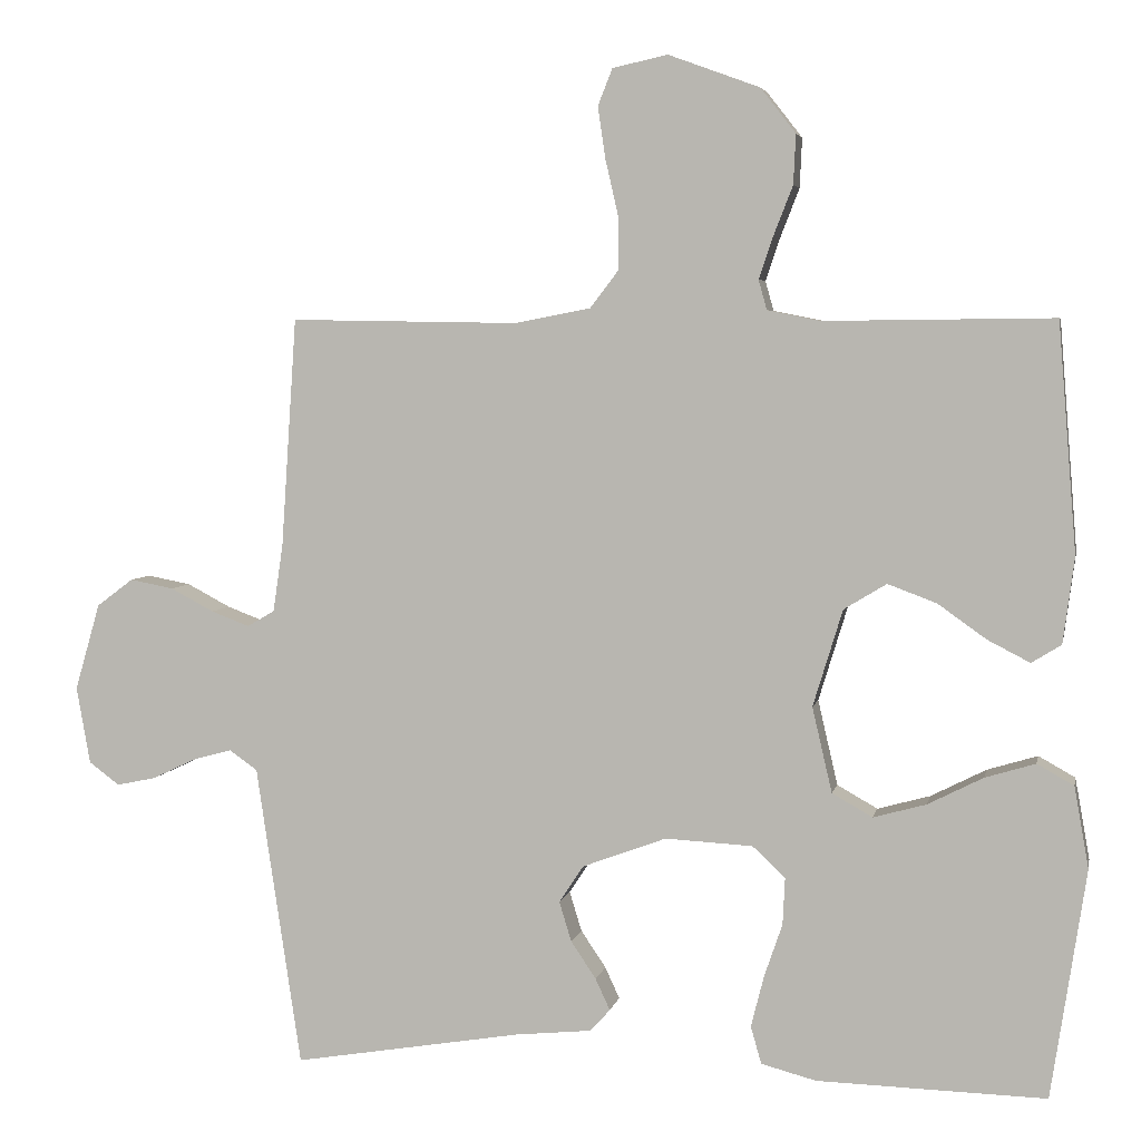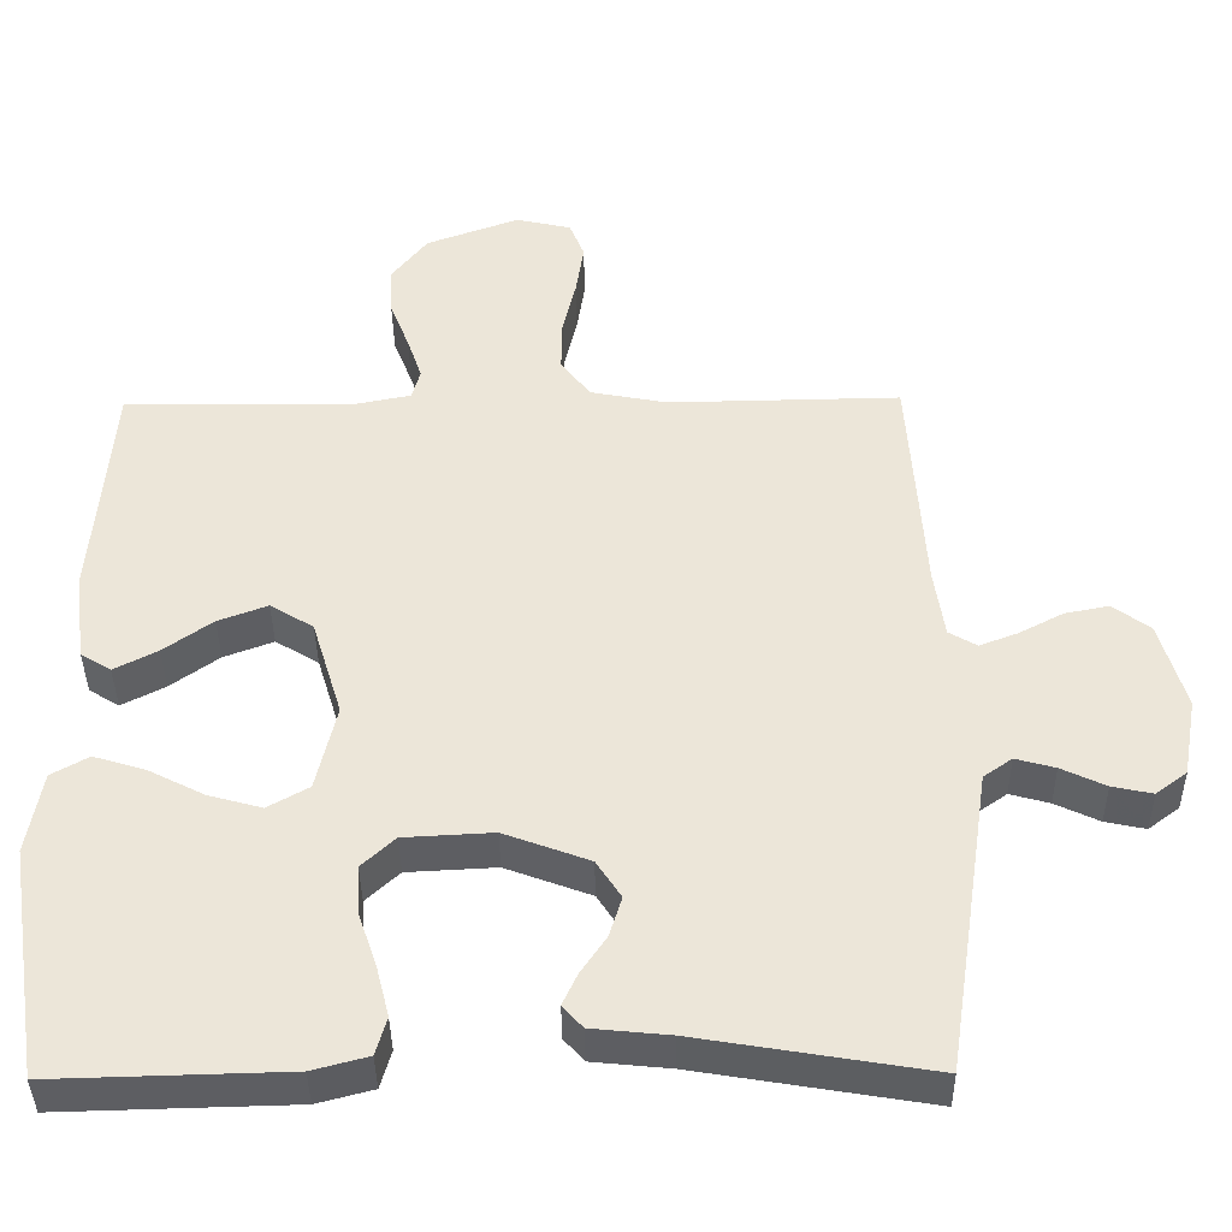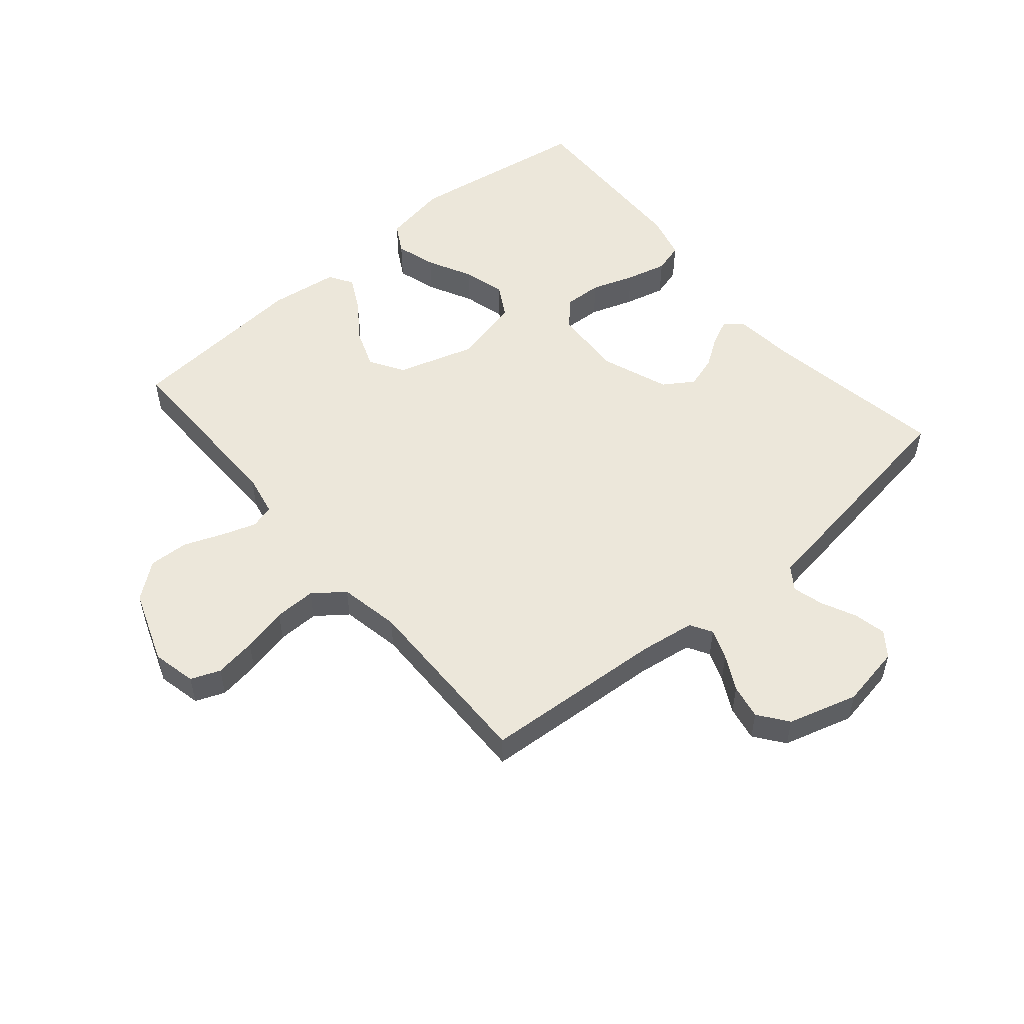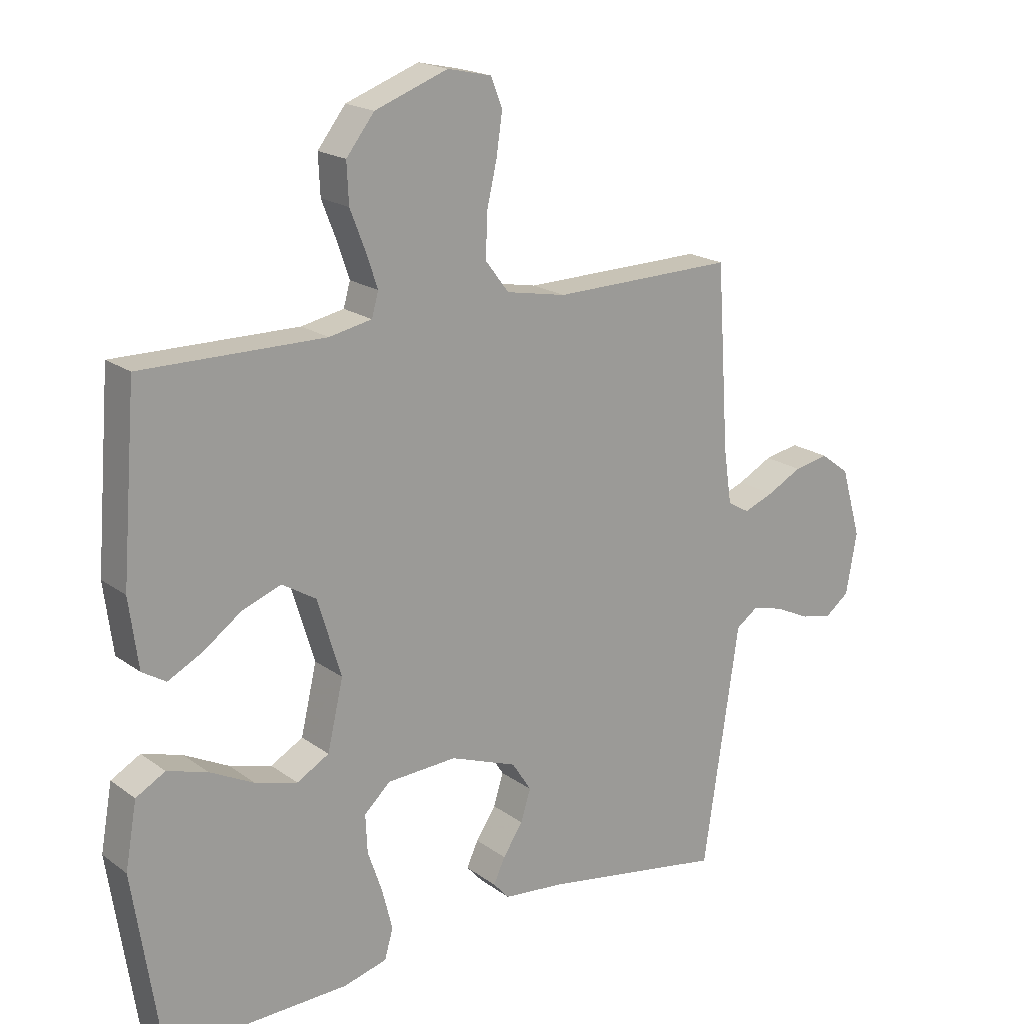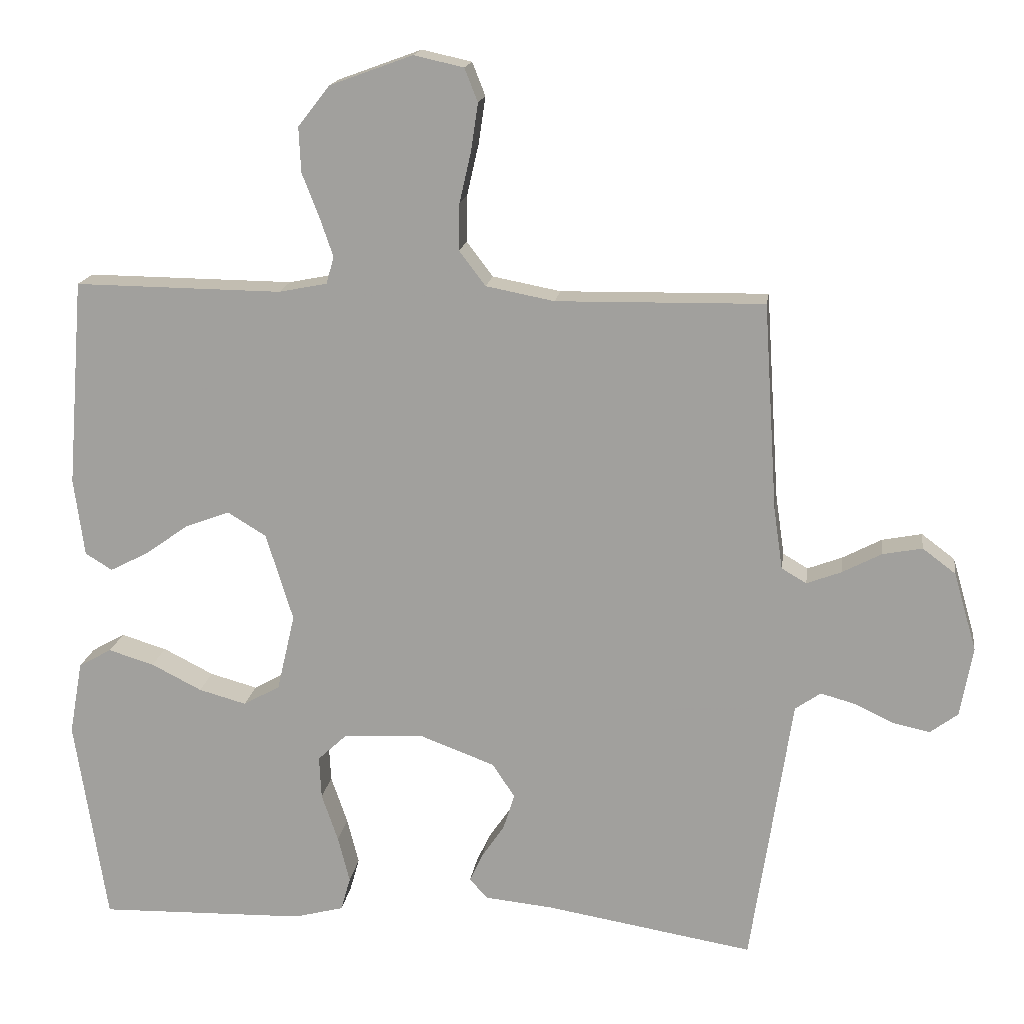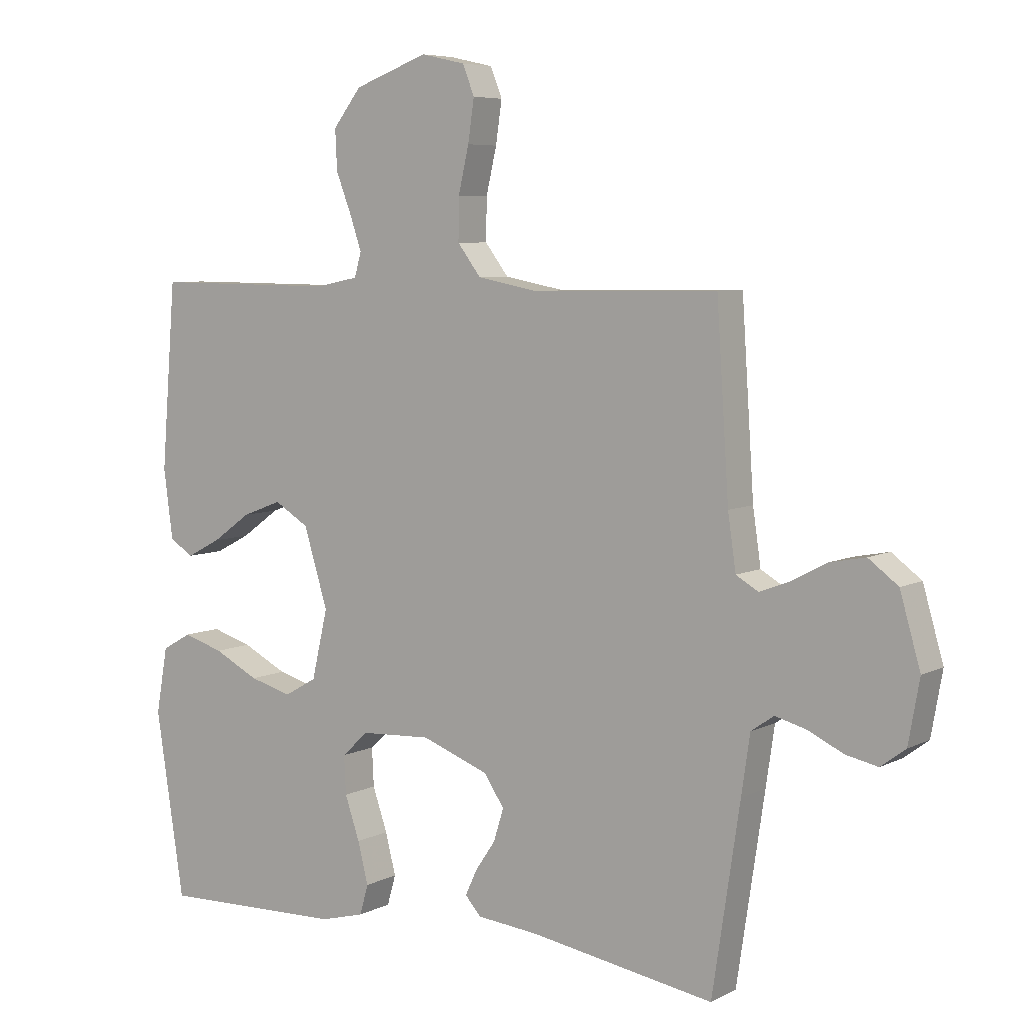
<metadata>
{"format":"obj","ext":"obj","renderer":"f3d","projection":"perspective","resolution":1024,"background":"white","views":[{"elev":4.5,"azim":-168.7,"up":"+Z"},{"elev":-39.4,"azim":0.7,"up":"+Z"},{"elev":53.2,"azim":49.7,"up":"+Y"},{"elev":19.1,"azim":-36.8,"up":"+Z"},{"elev":16.8,"azim":8.0,"up":"+Z"},{"elev":6.4,"azim":34.8,"up":"+Z"}]}
</metadata>
<code>
v -0.5 0.07 0.5
v -0.2 0.07 0.497
v -0.13 0.07 0.511
v -0.119 0.07 0.55
v -0.138 0.07 0.606
v -0.163 0.07 0.67
v -0.166 0.07 0.735
v -0.12 0.07 0.794
v 0 0.07 0.838
v 0.072 0.07 0.822
v 0.091 0.07 0.774
v 0.081 0.07 0.706
v 0.064 0.07 0.632
v 0.063 0.07 0.564
v 0.101 0.07 0.514
v 0.2 0.07 0.495
v 0.5 0.07 0.5
v 0.52 0.07 0.2
v 0.533 0.07 0.111
v 0.569 0.07 0.09
v 0.619 0.07 0.109
v 0.676 0.07 0.139
v 0.733 0.07 0.15
v 0.781 0.07 0.114
v 0.814 0.07 0
v 0.796 0.07 -0.101
v 0.756 0.07 -0.131
v 0.704 0.07 -0.12
v 0.647 0.07 -0.093
v 0.596 0.07 -0.079
v 0.559 0.07 -0.105
v 0.545 0.07 -0.2
v 0.5 0.07 -0.5
v 0.2 0.07 -0.45
v 0.1 0.07 -0.44
v 0.074 0.07 -0.411
v 0.093 0.07 -0.37
v 0.126 0.07 -0.321
v 0.142 0.07 -0.269
v 0.11 0.07 -0.22
v 0 0.07 -0.179
v -0.115 0.07 -0.185
v -0.158 0.07 -0.225
v -0.155 0.07 -0.287
v -0.131 0.07 -0.357
v -0.114 0.07 -0.424
v -0.128 0.07 -0.473
v -0.2 0.07 -0.492
v -0.5 0.07 -0.5
v -0.546 0.07 -0.2
v -0.527 0.07 -0.093
v -0.479 0.07 -0.066
v -0.413 0.07 -0.086
v -0.34 0.07 -0.123
v -0.271 0.07 -0.142
v -0.218 0.07 -0.112
v -0.192 0.07 0
v -0.231 0.07 0.127
v -0.287 0.07 0.161
v -0.351 0.07 0.137
v -0.414 0.07 0.092
v -0.47 0.07 0.063
v -0.509 0.07 0.087
v -0.524 0.07 0.2
v -0.5 0 0.5
v -0.2 0 0.497
v -0.13 0 0.511
v -0.119 0 0.55
v -0.138 0 0.606
v -0.163 0 0.67
v -0.166 0 0.735
v -0.12 0 0.794
v 0 0 0.838
v 0.072 0 0.822
v 0.091 0 0.774
v 0.081 0 0.706
v 0.064 0 0.632
v 0.063 0 0.564
v 0.101 0 0.514
v 0.2 0 0.495
v 0.5 0 0.5
v 0.52 0 0.2
v 0.533 0 0.111
v 0.569 0 0.09
v 0.619 0 0.109
v 0.676 0 0.139
v 0.733 0 0.15
v 0.781 0 0.114
v 0.814 0 0
v 0.796 0 -0.101
v 0.756 0 -0.131
v 0.704 0 -0.12
v 0.647 0 -0.093
v 0.596 0 -0.079
v 0.559 0 -0.105
v 0.545 0 -0.2
v 0.5 0 -0.5
v 0.2 0 -0.45
v 0.1 0 -0.44
v 0.074 0 -0.411
v 0.093 0 -0.37
v 0.126 0 -0.321
v 0.142 0 -0.269
v 0.11 0 -0.22
v 0 0 -0.179
v -0.115 0 -0.185
v -0.158 0 -0.225
v -0.155 0 -0.287
v -0.131 0 -0.357
v -0.114 0 -0.424
v -0.128 0 -0.473
v -0.2 0 -0.492
v -0.5 0 -0.5
v -0.546 0 -0.2
v -0.527 0 -0.093
v -0.479 0 -0.066
v -0.413 0 -0.086
v -0.34 0 -0.123
v -0.271 0 -0.142
v -0.218 0 -0.112
v -0.192 0 0
v -0.231 0 0.127
v -0.287 0 0.161
v -0.351 0 0.137
v -0.414 0 0.092
v -0.47 0 0.063
v -0.509 0 0.087
v -0.524 0 0.2
f 63 64 1 2
f 60 61 62 63
f 59 60 63 2
f 58 59 2 3
f 57 58 3 4
f 51 52 53 54
f 51 54 55
f 50 51 55
f 49 50 55
f 48 49 55 56
f 44 45 46 47
f 44 47 48 56
f 35 36 37 38
f 34 35 38 39
f 31 32 33 34
f 31 34 39
f 30 31 39 40
f 26 27 28 29
f 26 29 30
f 25 26 30
f 21 22 23 24
f 20 21 24 25
f 16 17 18
f 15 16 18 19
f 10 11 12 13
f 8 9 10 13
f 8 13 14
f 5 6 7 8
f 4 5 8 14
f 57 4 14 15
f 43 44 56 57
f 42 43 57 15
f 25 30 40 41
f 20 25 41 42
f 19 20 42
f 15 19 42
f 66 65 128 127
f 127 126 125 124
f 66 127 124 123
f 67 66 123 122
f 68 67 122 121
f 118 117 116 115
f 119 118 115
f 119 115 114
f 119 114 113
f 120 119 113 112
f 111 110 109 108
f 120 112 111 108
f 102 101 100 99
f 103 102 99 98
f 98 97 96 95
f 103 98 95
f 104 103 95 94
f 93 92 91 90
f 94 93 90
f 94 90 89
f 88 87 86 85
f 89 88 85 84
f 82 81 80
f 83 82 80 79
f 77 76 75 74
f 77 74 73 72
f 78 77 72
f 72 71 70 69
f 78 72 69 68
f 79 78 68 121
f 121 120 108 107
f 79 121 107 106
f 105 104 94 89
f 106 105 89 84
f 106 84 83
f 106 83 79
f 1 65 66 2
f 2 66 67 3
f 3 67 68 4
f 4 68 69 5
f 5 69 70 6
f 6 70 71 7
f 7 71 72 8
f 8 72 73 9
f 9 73 74 10
f 10 74 75 11
f 11 75 76 12
f 12 76 77 13
f 13 77 78 14
f 14 78 79 15
f 15 79 80 16
f 16 80 81 17
f 17 81 82 18
f 18 82 83 19
f 19 83 84 20
f 20 84 85 21
f 21 85 86 22
f 22 86 87 23
f 23 87 88 24
f 24 88 89 25
f 25 89 90 26
f 26 90 91 27
f 27 91 92 28
f 28 92 93 29
f 29 93 94 30
f 30 94 95 31
f 31 95 96 32
f 32 96 97 33
f 33 97 98 34
f 34 98 99 35
f 35 99 100 36
f 36 100 101 37
f 37 101 102 38
f 38 102 103 39
f 39 103 104 40
f 40 104 105 41
f 41 105 106 42
f 42 106 107 43
f 43 107 108 44
f 44 108 109 45
f 45 109 110 46
f 46 110 111 47
f 47 111 112 48
f 48 112 113 49
f 49 113 114 50
f 50 114 115 51
f 51 115 116 52
f 52 116 117 53
f 53 117 118 54
f 54 118 119 55
f 55 119 120 56
f 56 120 121 57
f 57 121 122 58
f 58 122 123 59
f 59 123 124 60
f 60 124 125 61
f 61 125 126 62
f 62 126 127 63
f 63 127 128 64
f 64 128 65 1

</code>
